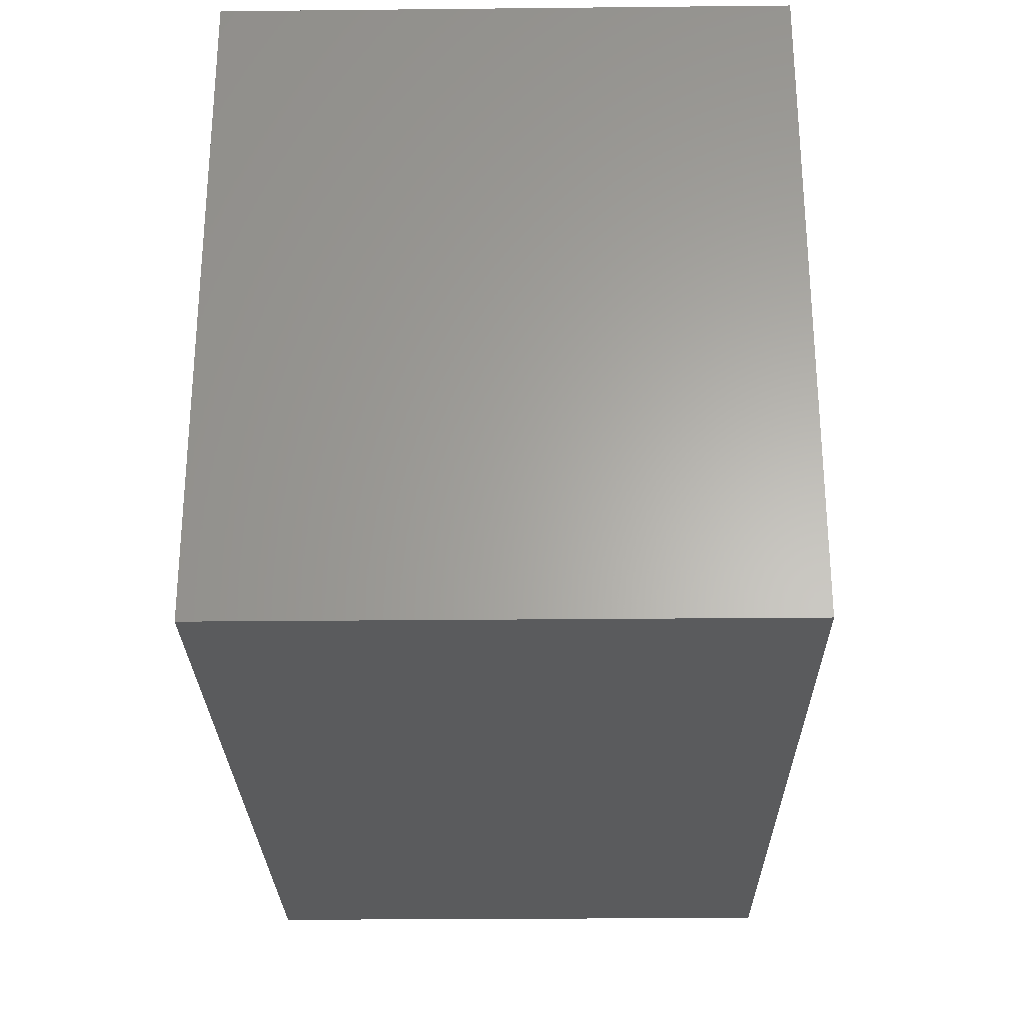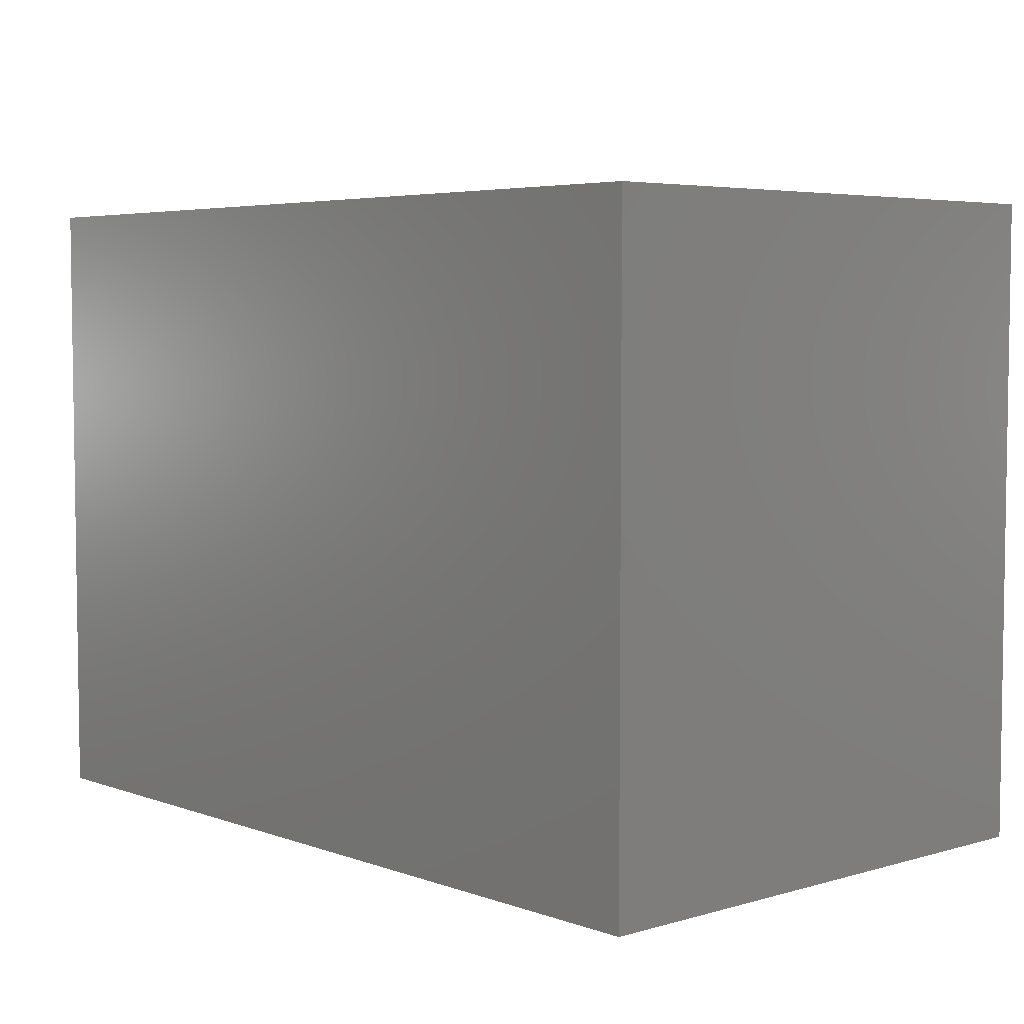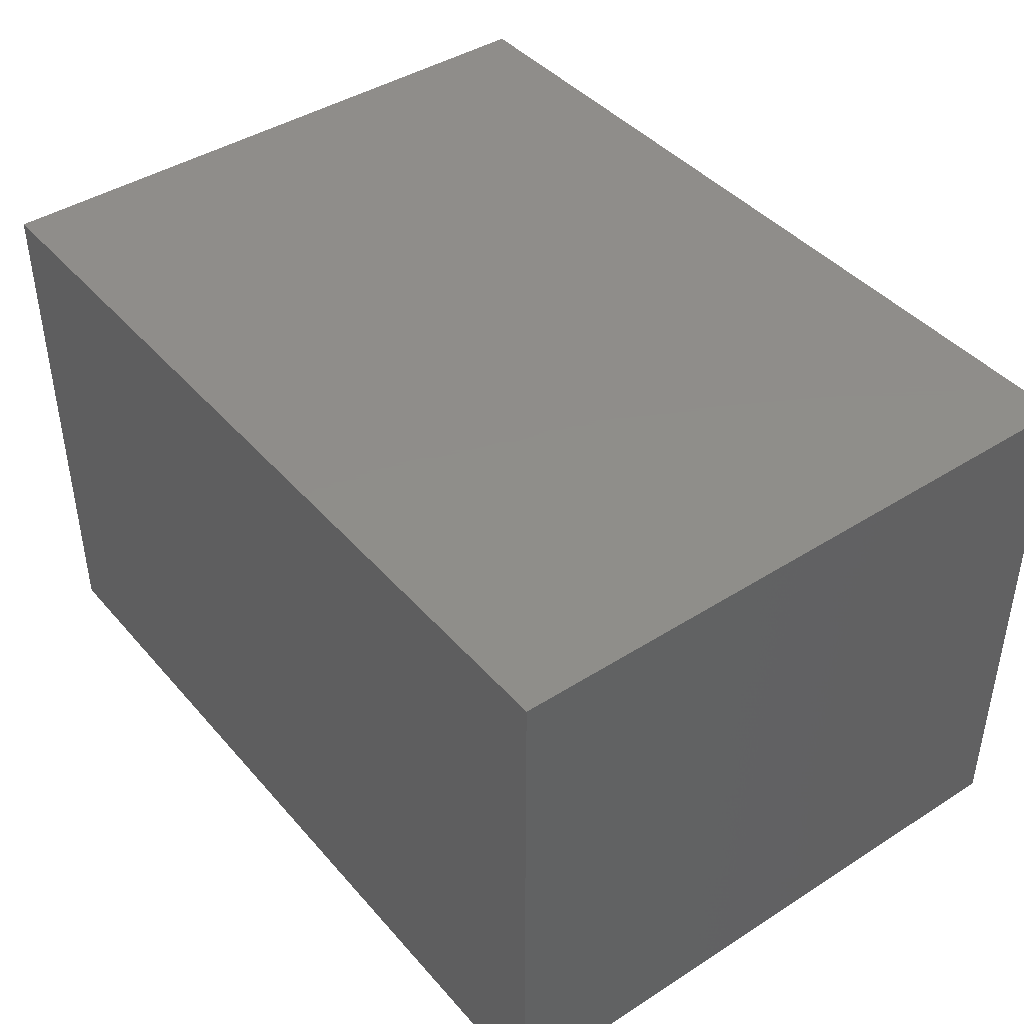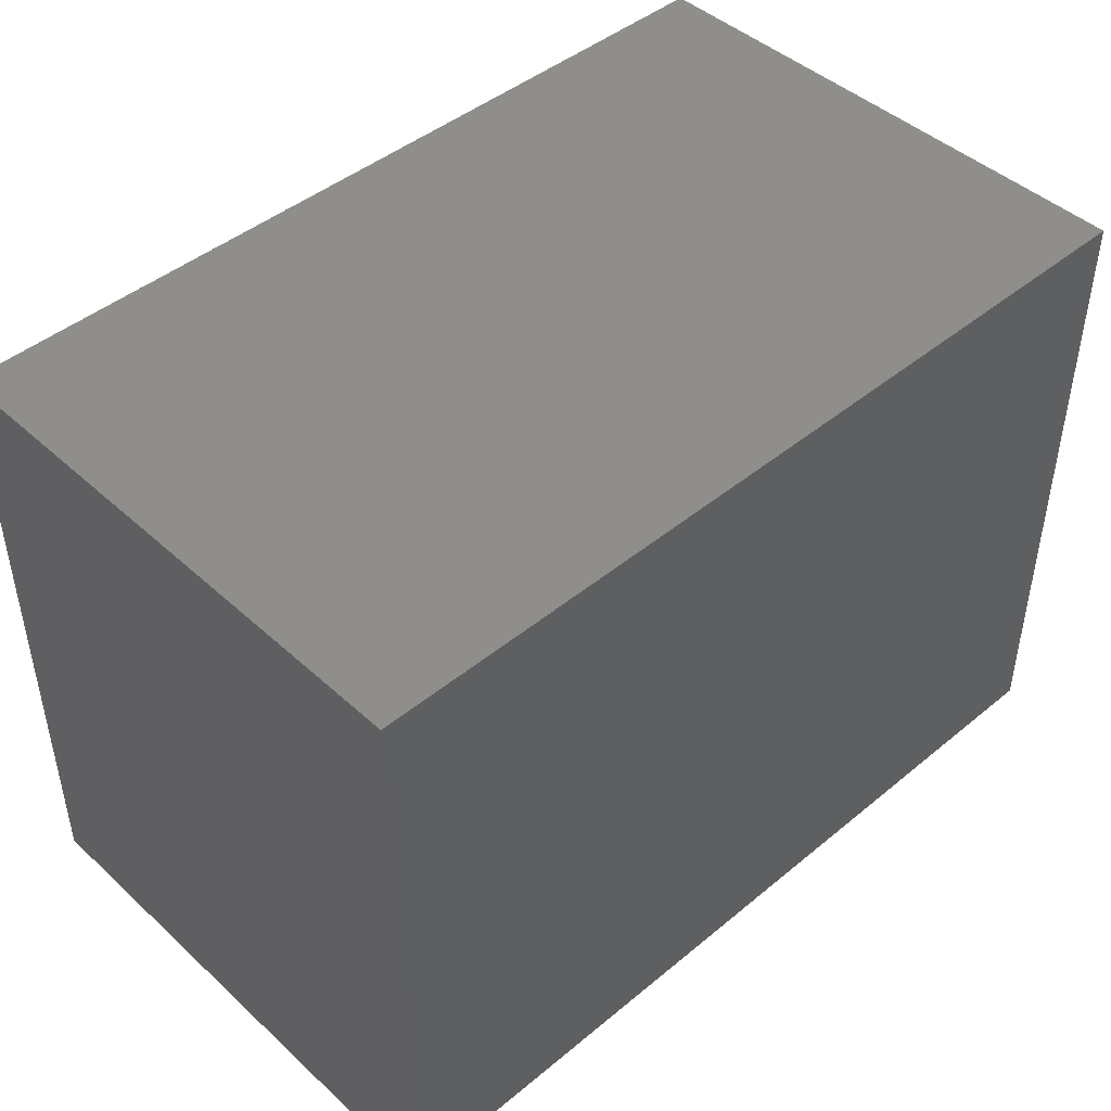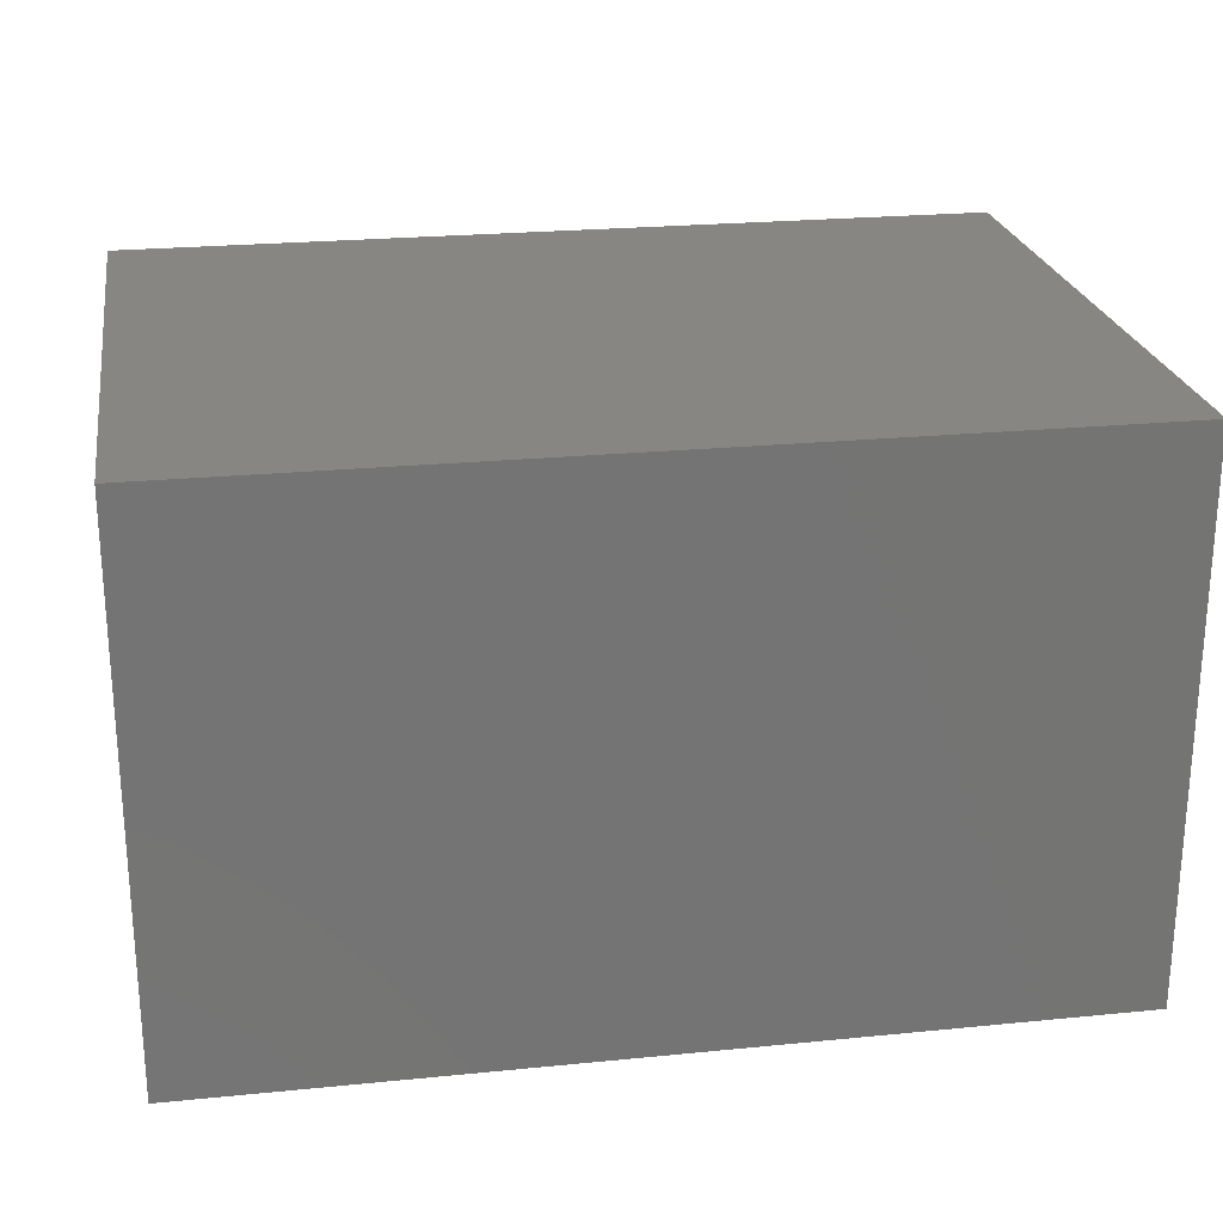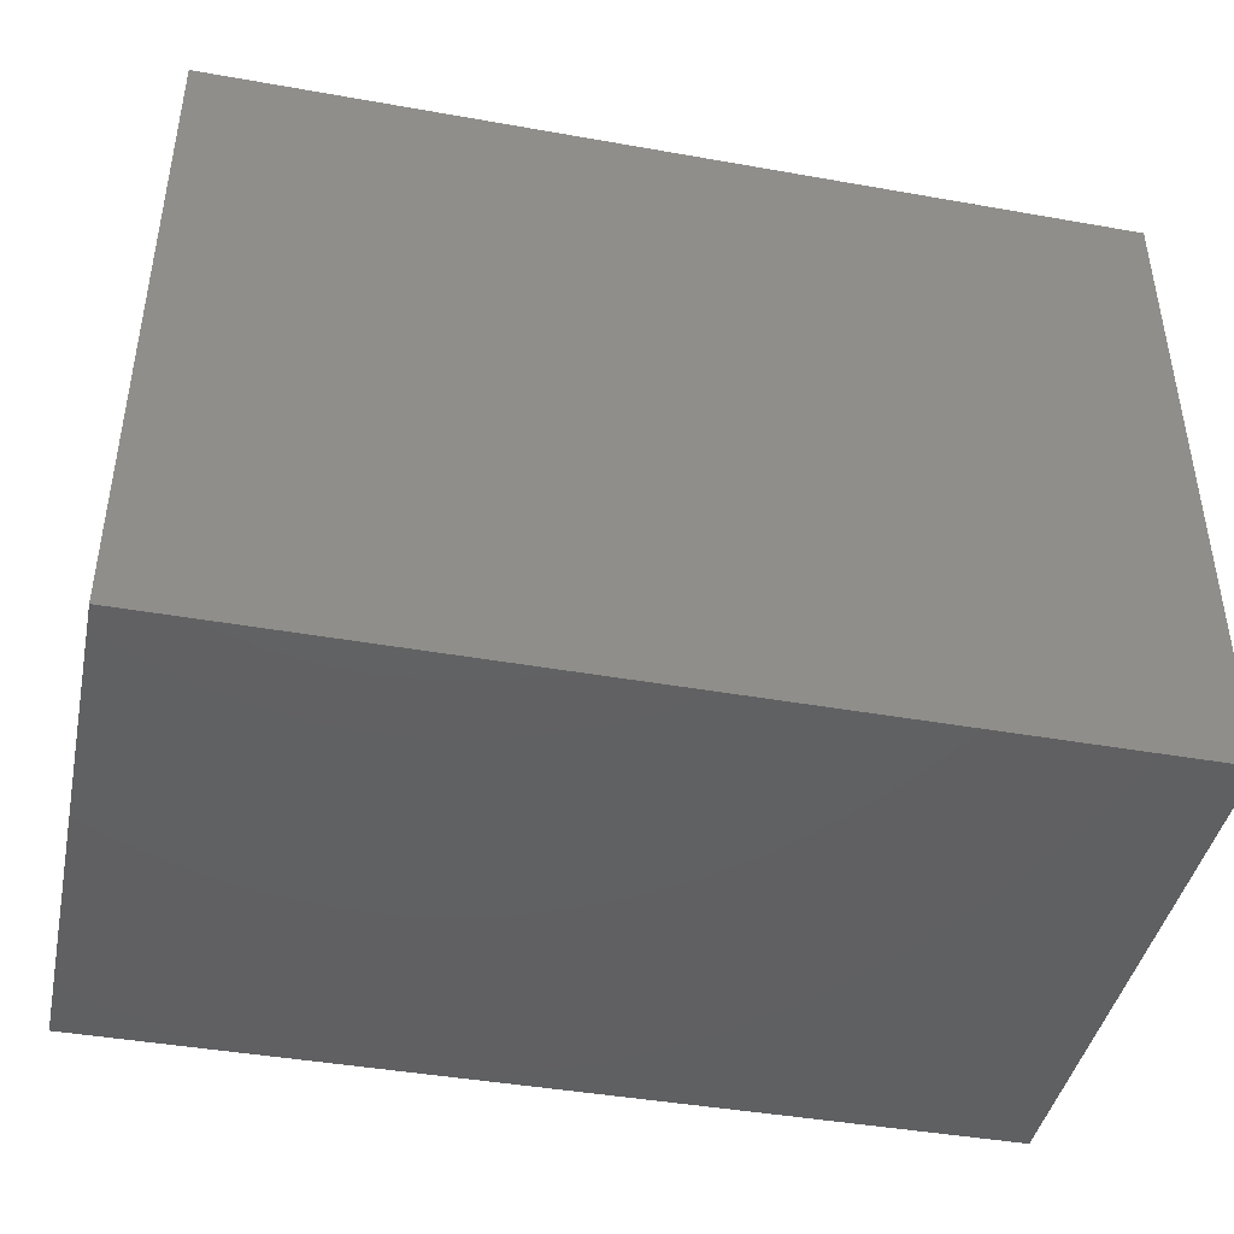
<metadata>
{"format":"stl","ext":"stl","renderer":"f3d","projection":"perspective","resolution":1024,"background":"white","views":[{"elev":-26.6,"azim":90.9,"up":"+Z"},{"elev":5.0,"azim":-132.0,"up":"+Z"},{"elev":42.4,"azim":52.7,"up":"+Y"},{"elev":45.2,"azim":-43.6,"up":"+Z"},{"elev":23.7,"azim":-9.4,"up":"+Y"},{"elev":-42.9,"azim":-11.9,"up":"+Z"}]}
</metadata>
<code>
# stl→obj: 8 verts, 12 faces
v -0.5156 -0.3203 0.75
v -0.5156 -0.3203 0
v 0.5156 -0.3203 0.75
v 0.5156 -0.3203 0
v 0.5156 0.3201 0
v 0.5156 0.3201 0.75
v -0.5156 0.3201 0.75
v -0.5156 0.3201 0
f 1 2 3
f 3 2 4
f 4 5 3
f 3 5 6
f 6 5 7
f 7 5 8
f 8 2 7
f 7 2 1
f 1 3 7
f 7 3 6
f 2 8 4
f 4 8 5

</code>
